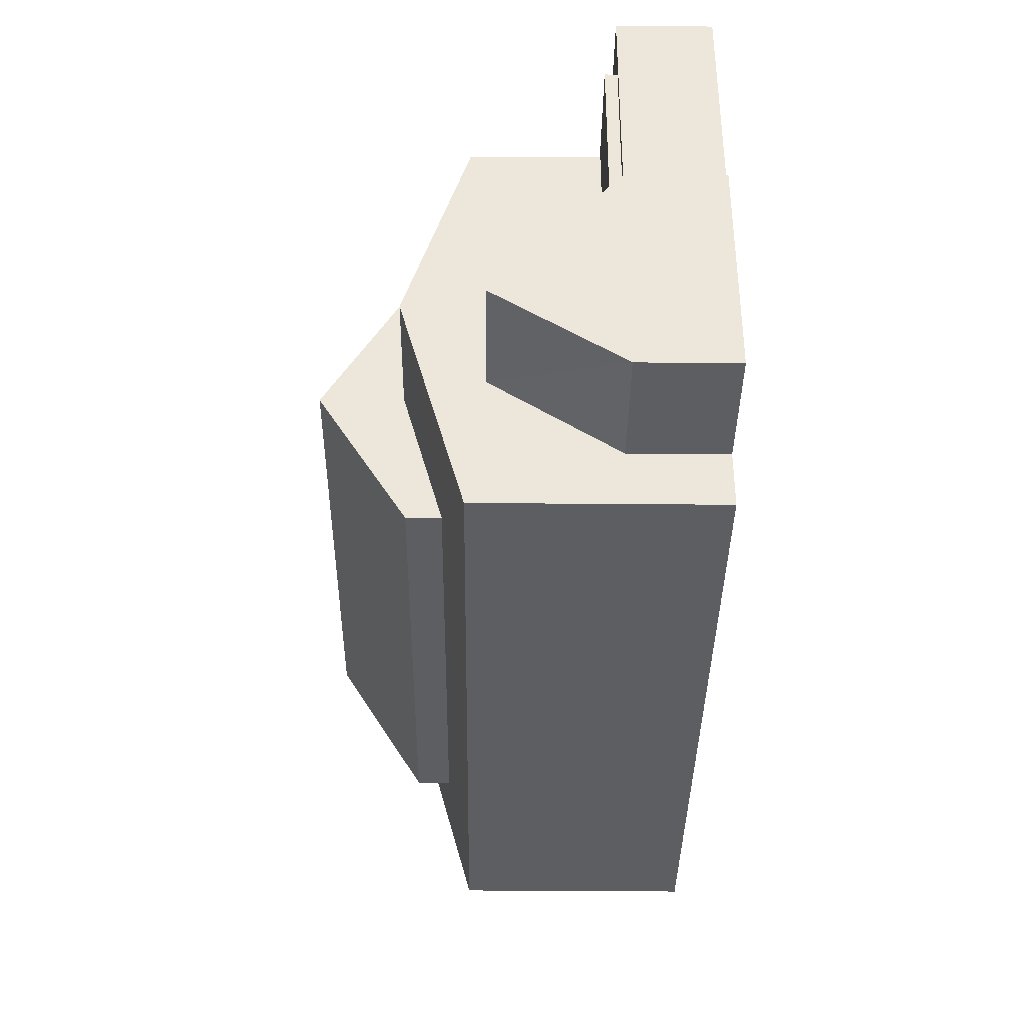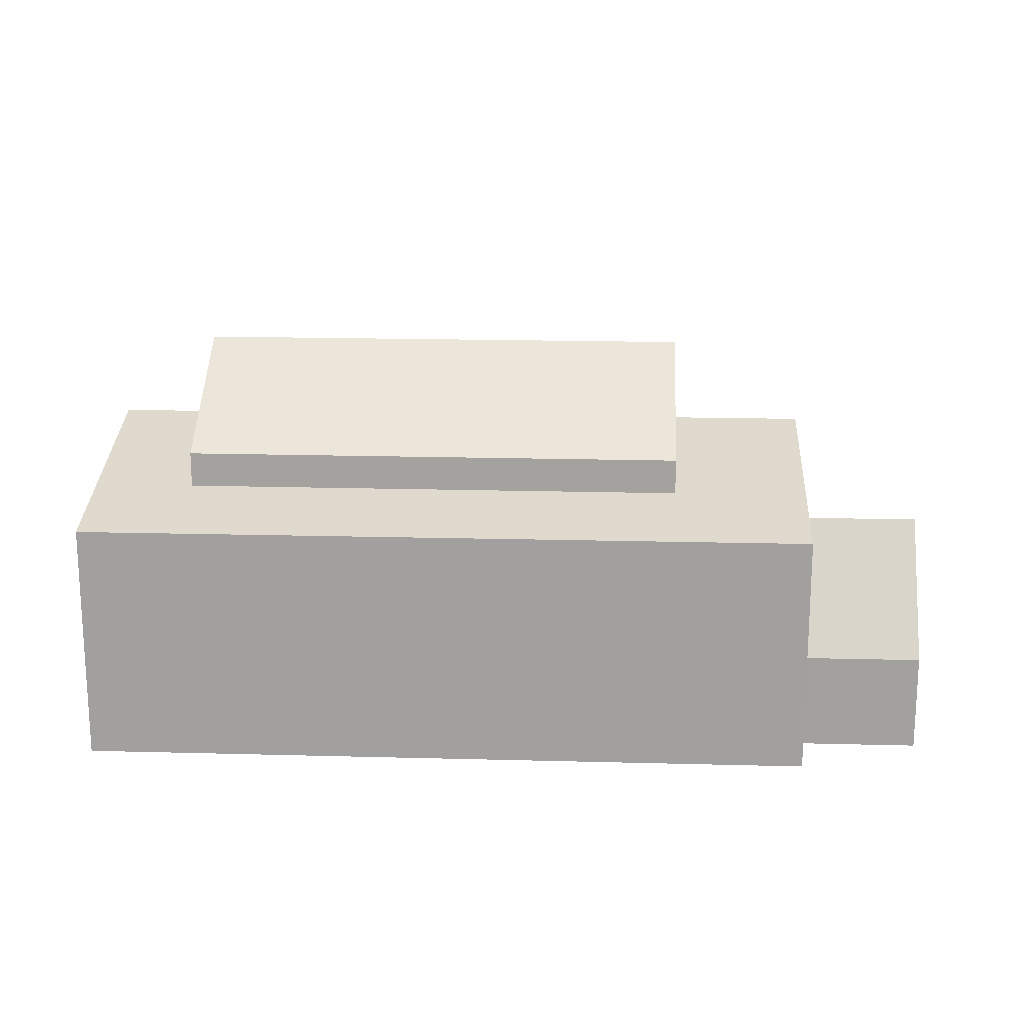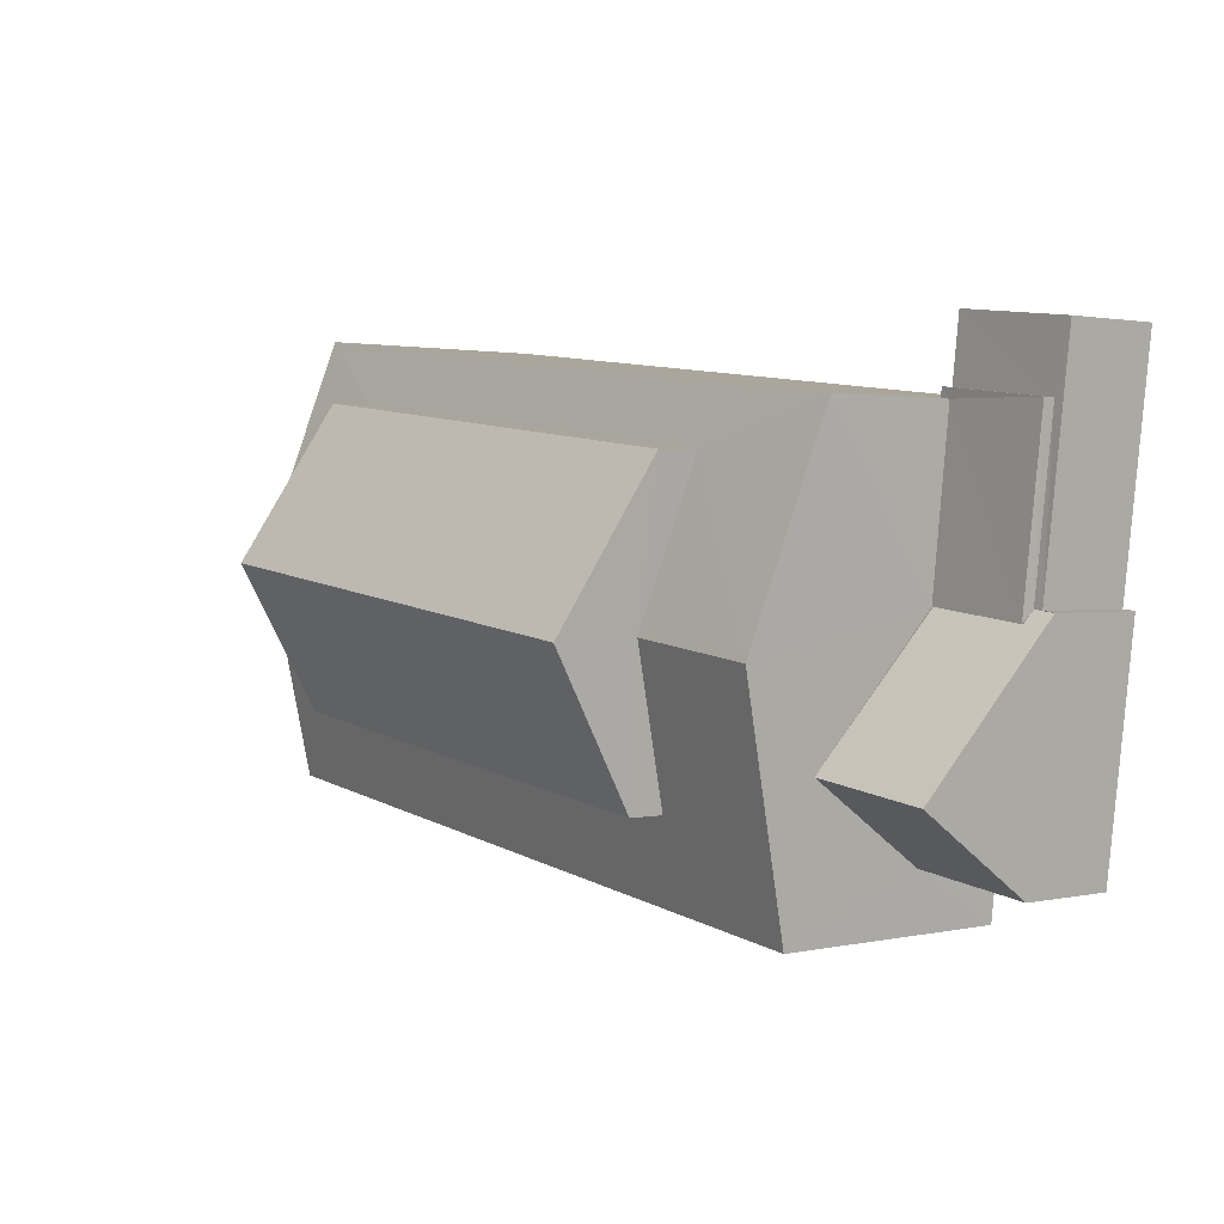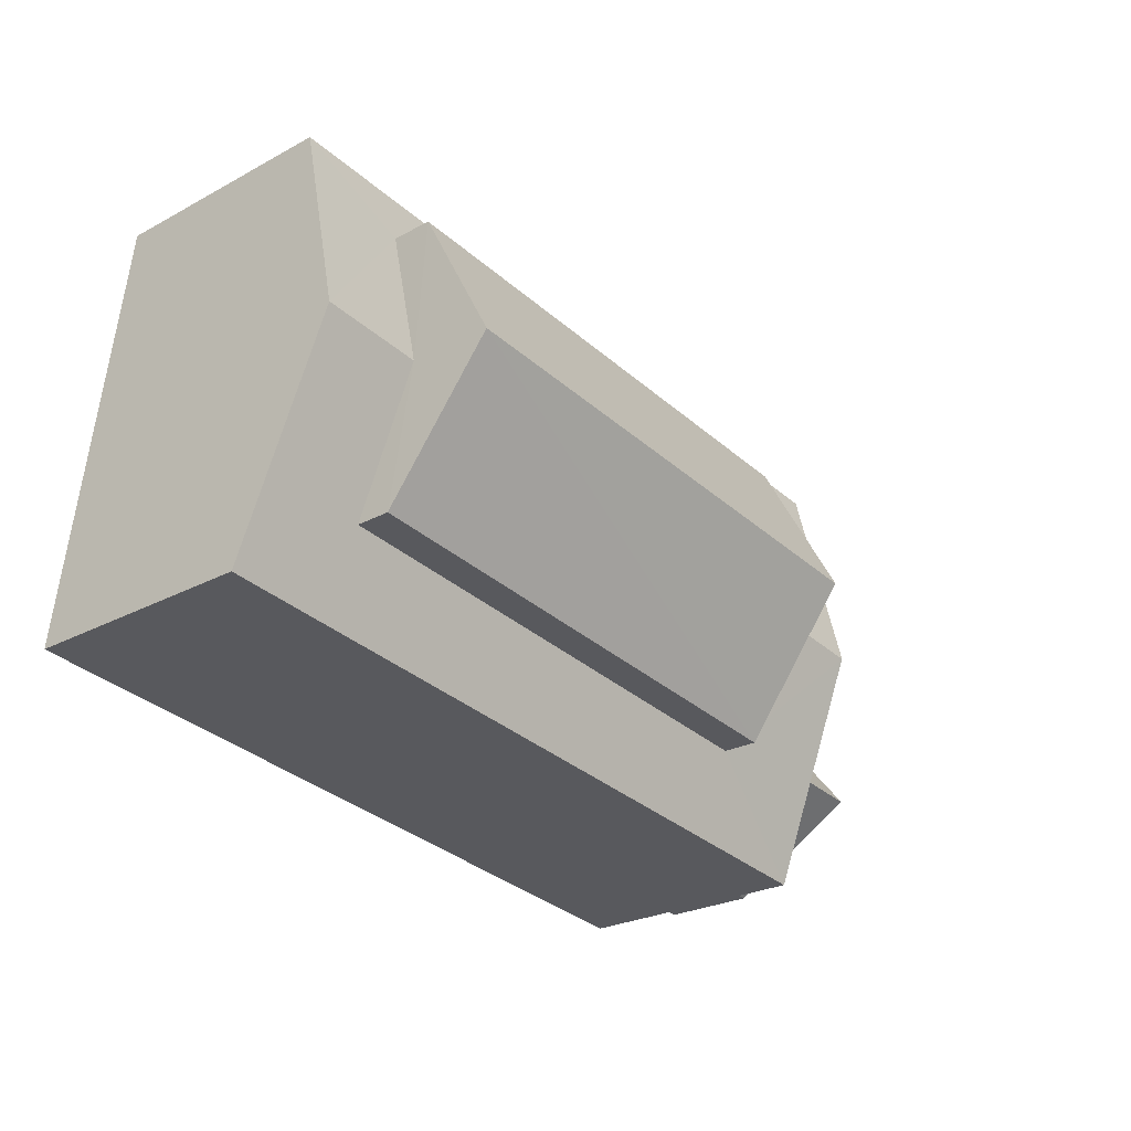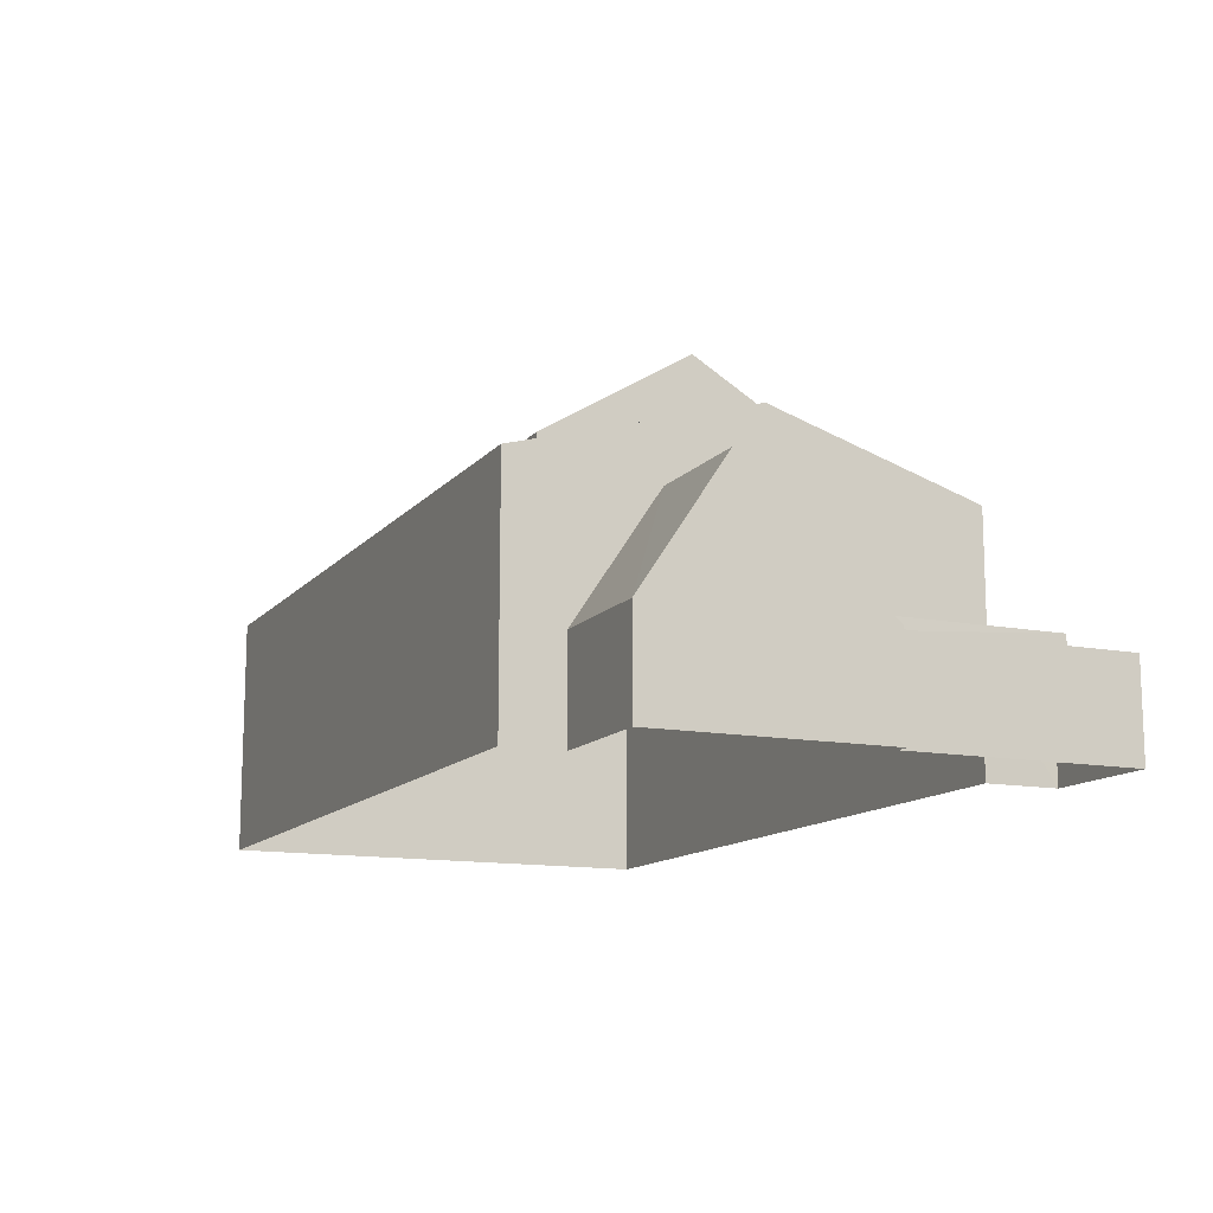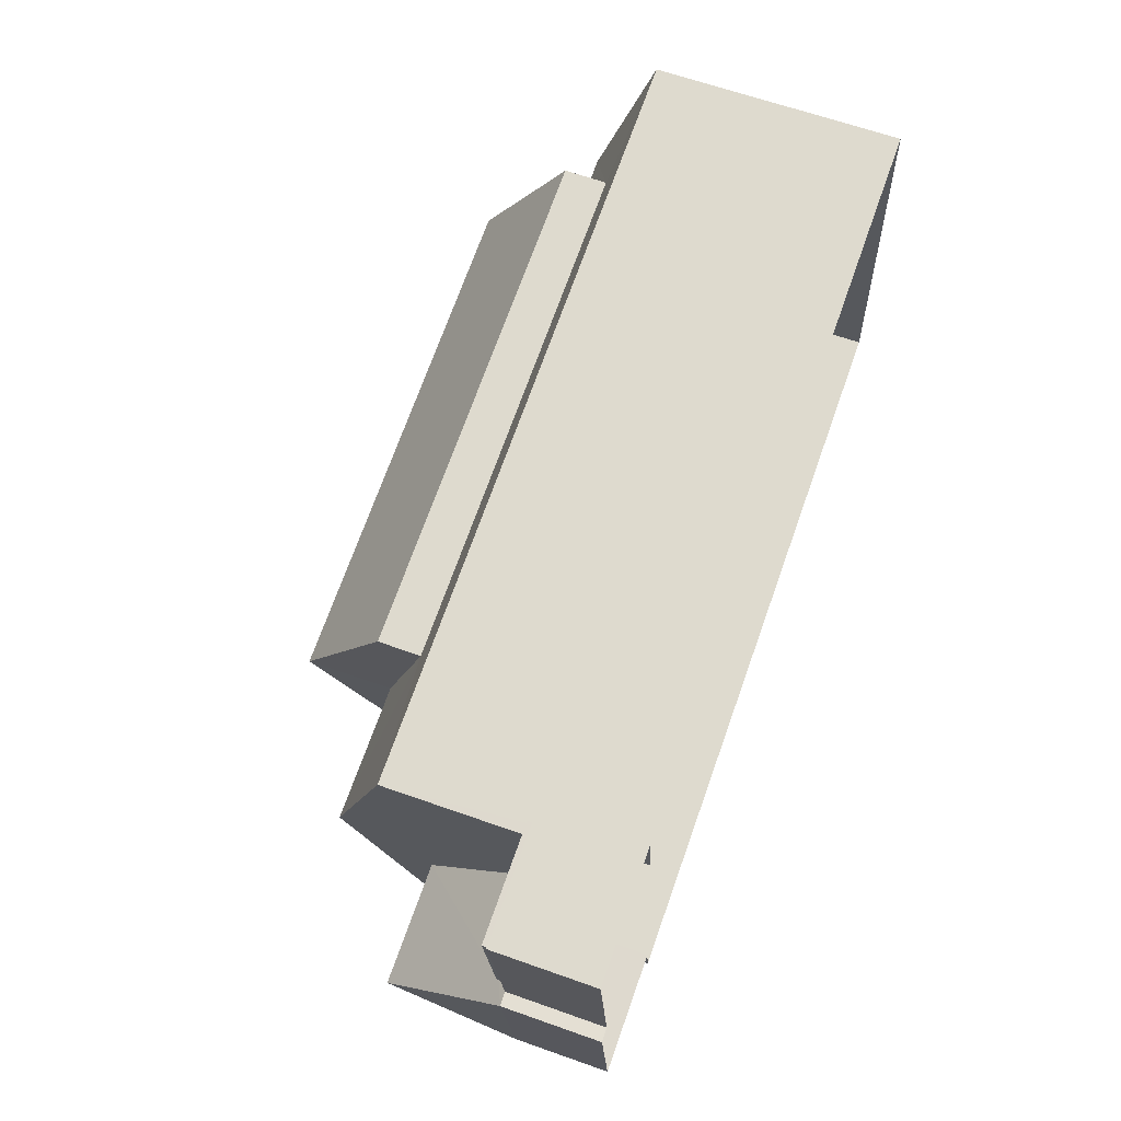
<metadata>
{"format":"obj","ext":"obj","renderer":"f3d","projection":"perspective","resolution":1024,"background":"white","views":[{"elev":-44.7,"azim":89.4,"up":"+Y"},{"elev":17.6,"azim":-3.9,"up":"+Z"},{"elev":1.5,"azim":52.0,"up":"+Y"},{"elev":-25.0,"azim":-49.0,"up":"+Y"},{"elev":-12.8,"azim":58.9,"up":"+Z"},{"elev":64.0,"azim":109.7,"up":"+Y"}]}
</metadata>
<code>
v -2.193e+05 -1.247e+05 14.3
v -2.193e+05 -1.247e+05 14.3
v -2.193e+05 -1.247e+05 14.3
v -2.193e+05 -1.247e+05 14.3
v -2.193e+05 -1.247e+05 14.3
v -2.193e+05 -1.247e+05 14.3
v -2.193e+05 -1.247e+05 14.3
v -2.193e+05 -1.247e+05 14.3
v -2.193e+05 -1.247e+05 14.3
v -2.193e+05 -1.247e+05 14.3
v -2.193e+05 -1.247e+05 16.43
v -2.193e+05 -1.247e+05 18.74
v -2.193e+05 -1.247e+05 16.22
v -2.193e+05 -1.247e+05 16.22
v -2.193e+05 -1.247e+05 18.74
v -2.193e+05 -1.247e+05 16.43
v -2.193e+05 -1.247e+05 19.1
v -2.193e+05 -1.247e+05 19.1
v -2.193e+05 -1.247e+05 19.58
v -2.193e+05 -1.247e+05 20.4
v -2.193e+05 -1.247e+05 20.4
v -2.193e+05 -1.247e+05 19.58
v -2.193e+05 -1.247e+05 20.4
v -2.193e+05 -1.247e+05 20.4
v -2.193e+05 -1.247e+05 16.22
v -2.193e+05 -1.247e+05 16.22
v -2.193e+05 -1.247e+05 16.47
v -2.193e+05 -1.247e+05 16.47
v -2.193e+05 -1.247e+05 16.47
v -2.193e+05 -1.247e+05 16.47
v -2.193e+05 -1.247e+05 16.47
v -2.193e+05 -1.247e+05 16.47
v -2.193e+05 -1.247e+05 22.09
v -2.193e+05 -1.247e+05 20.27
v -2.193e+05 -1.247e+05 22.09
v -2.193e+05 -1.247e+05 20.27
v -2.193e+05 -1.247e+05 20.27
v -2.193e+05 -1.247e+05 20.27
v -2.193e+05 -1.247e+05 19.1
v -2.193e+05 -1.247e+05 19.45
v -2.193e+05 -1.247e+05 19.45
v -2.193e+05 -1.247e+05 19.1
v -2.193e+05 -1.247e+05 16.22
v -2.193e+05 -1.247e+05 16.22
v -2.193e+05 -1.247e+05 16.22
v -2.193e+05 -1.247e+05 16.22
v -2.193e+05 -1.247e+05 16.22
f 1 2 3
f 4 1 3
f 5 6 7
f 2 5 3
f 8 3 9
f 8 9 10
f 9 5 7
f 3 5 9
f 11 12 13
f 13 14 11
f 15 12 11
f 16 15 11
f 17 18 19
f 19 18 20
f 21 17 22
f 19 20 23
f 21 22 24
f 22 17 19
f 15 25 12
f 15 26 25
f 27 28 29
f 29 28 30
f 27 31 28
f 30 28 32
f 33 34 35
f 33 36 34
f 35 37 38
f 33 35 38
f 39 40 20
f 41 21 24
f 41 42 21
f 42 40 39
f 20 40 23
f 42 41 40
f 14 43 44
f 45 44 46
f 46 44 47
f 44 43 47
f 11 14 30
f 30 14 29
f 14 44 29
f 47 9 7
f 47 43 9
f 41 38 37
f 40 41 37
f 17 1 4
f 18 17 4
f 46 6 45
f 6 5 45
f 45 31 27
f 45 5 31
f 45 27 29
f 44 45 29
f 5 2 31
f 28 31 39
f 39 31 42
f 31 2 42
f 22 36 24
f 36 33 24
f 24 38 41
f 24 33 38
f 16 30 32
f 16 11 30
f 22 34 36
f 22 19 34
f 26 4 3
f 18 4 26
f 18 15 20
f 39 32 28
f 32 39 20
f 15 16 32
f 18 26 15
f 15 32 20
f 42 2 21
f 2 1 21
f 1 17 21
f 3 8 25
f 26 3 25
f 47 7 6
f 46 47 6
f 25 8 13
f 25 13 12
f 8 10 13
f 19 23 34
f 34 23 35
f 35 23 37
f 23 40 37
f 10 43 13
f 13 43 14
f 9 43 10

</code>
